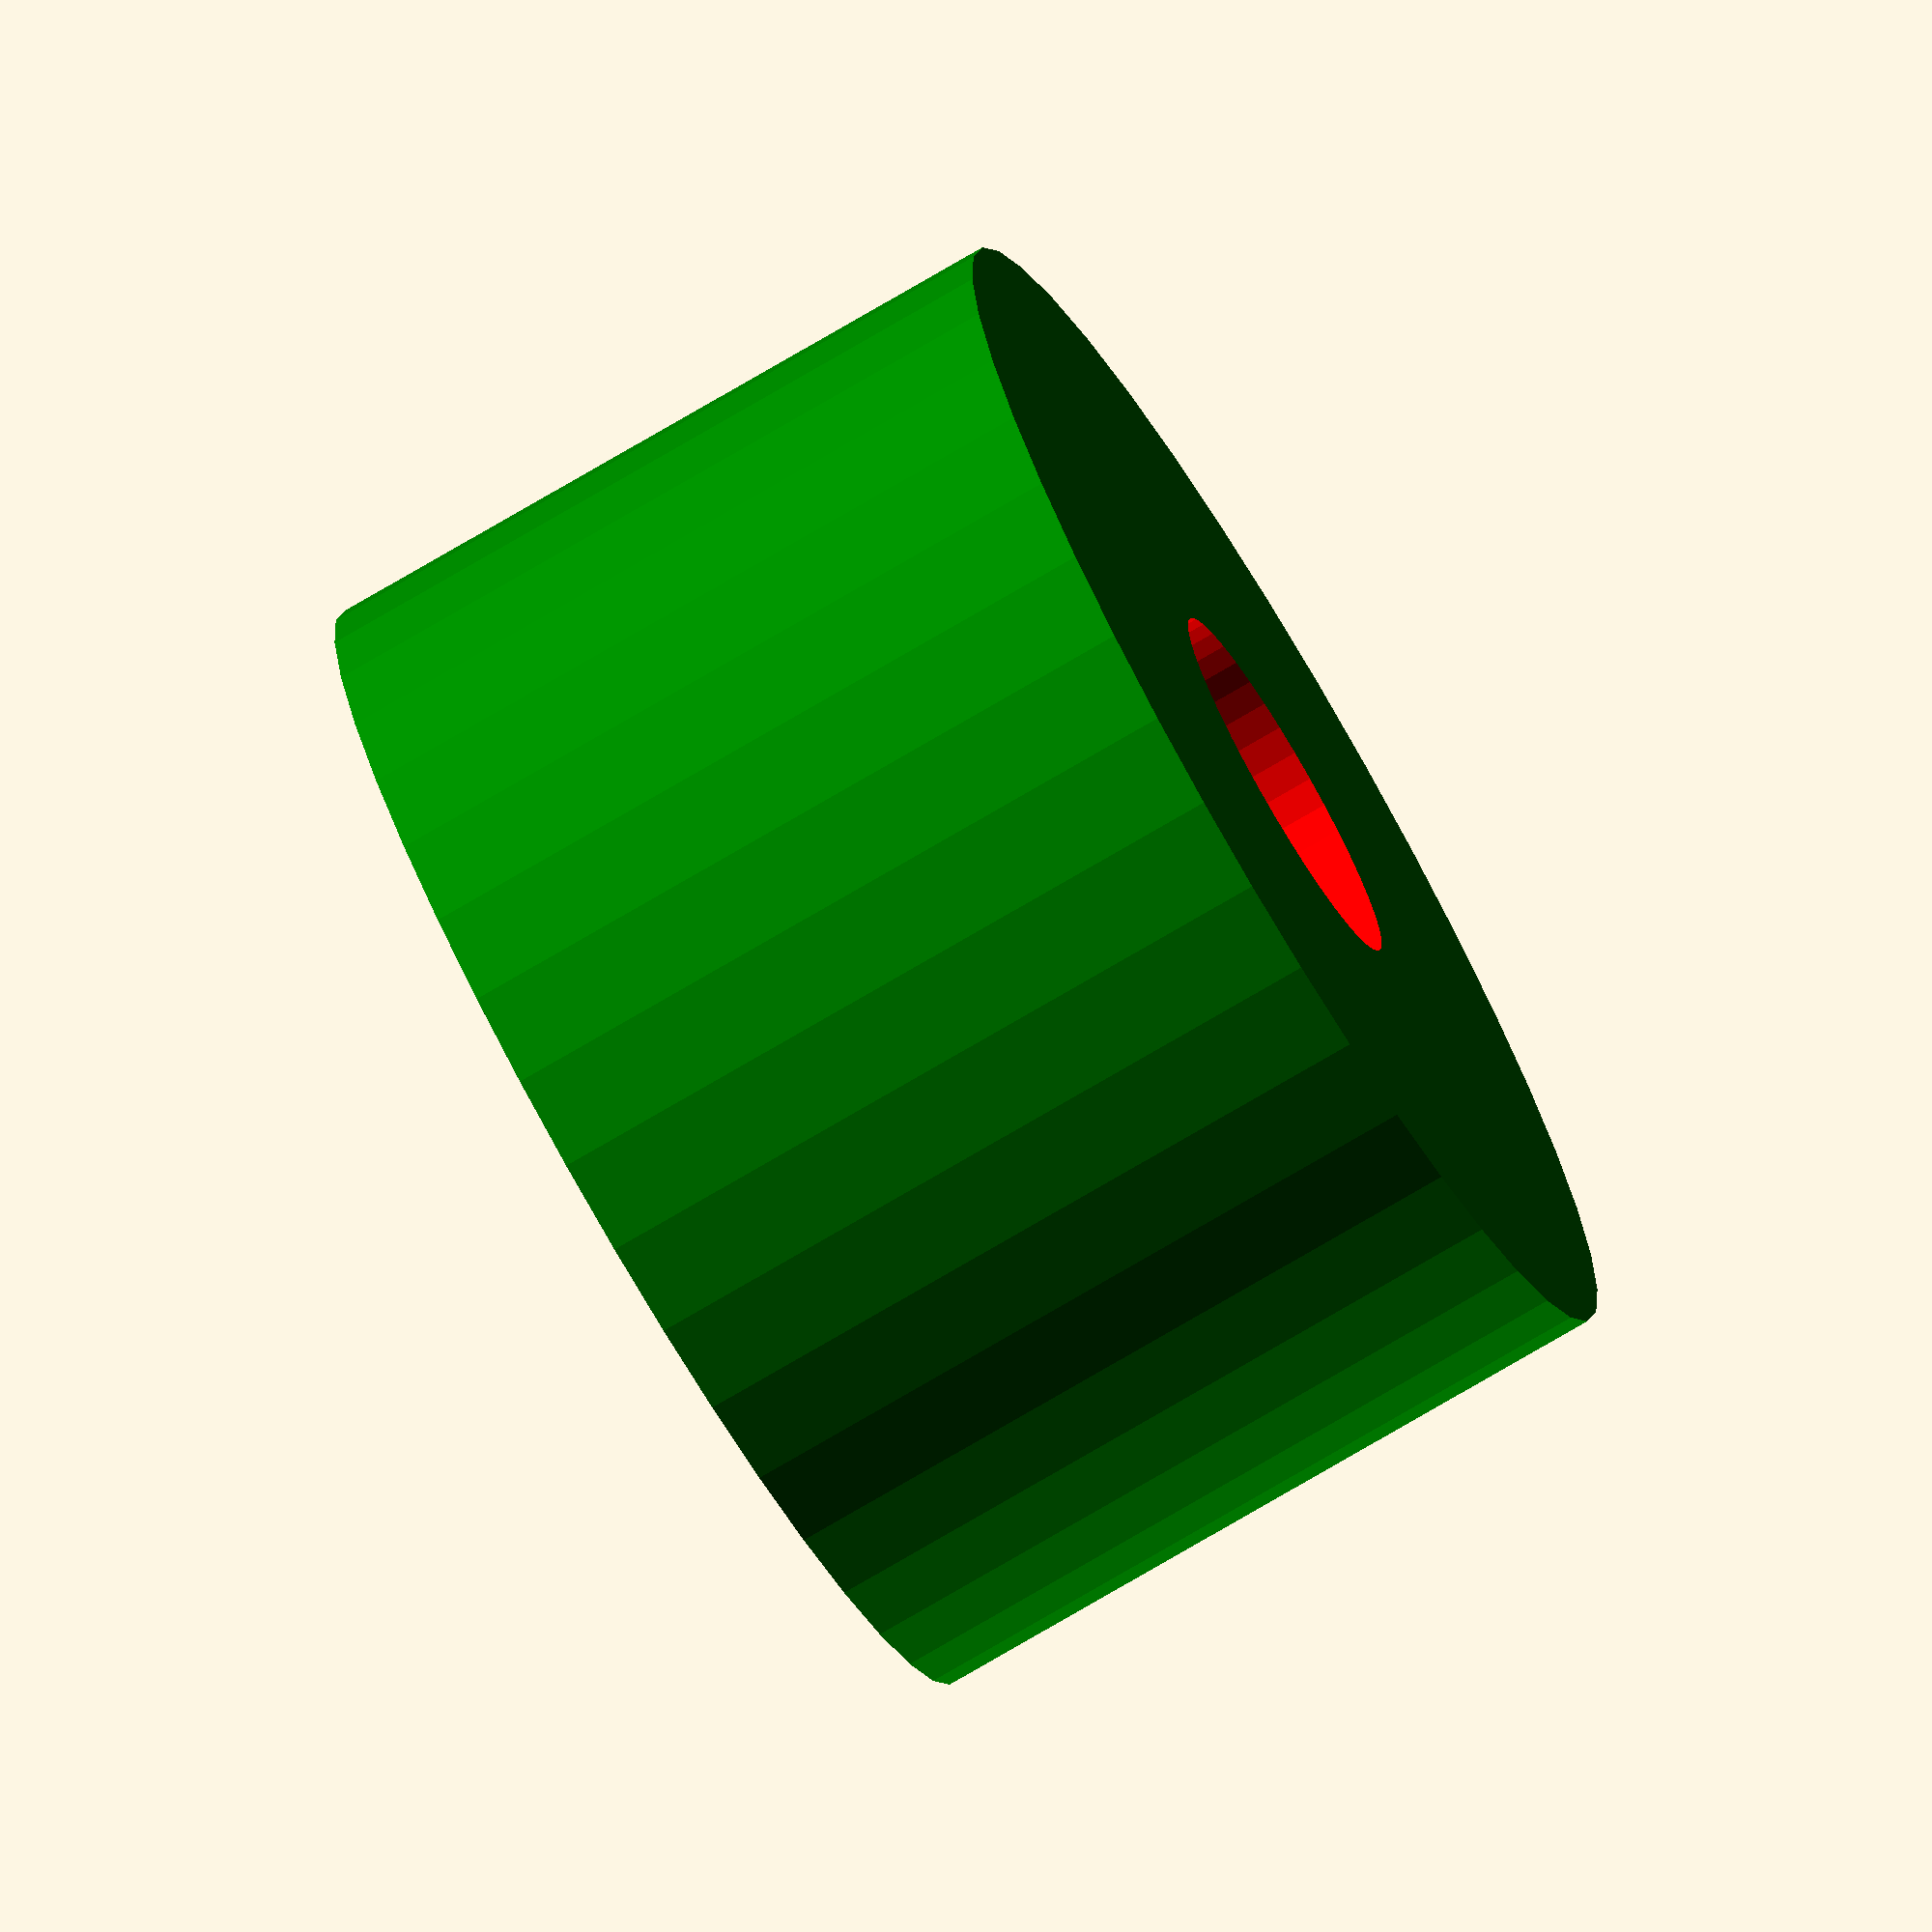
<openscad>
smooth = 40;

difference()
{

color("green")
cylinder(6,d=10,$fn=smooth);

color("red")
translate([0,0,-1])
cylinder(10,d=3.1,$fn=smooth);

}


</openscad>
<views>
elev=255.3 azim=93.0 roll=59.5 proj=o view=wireframe
</views>
